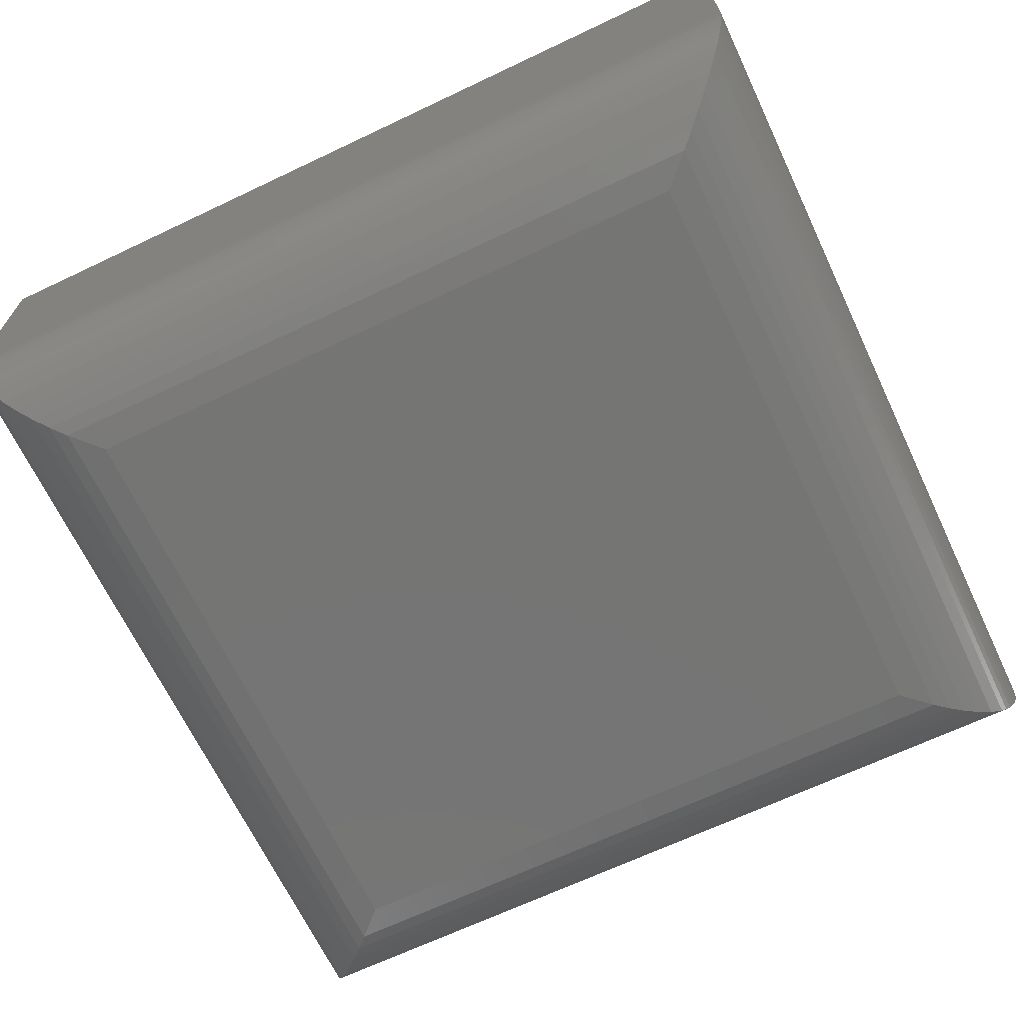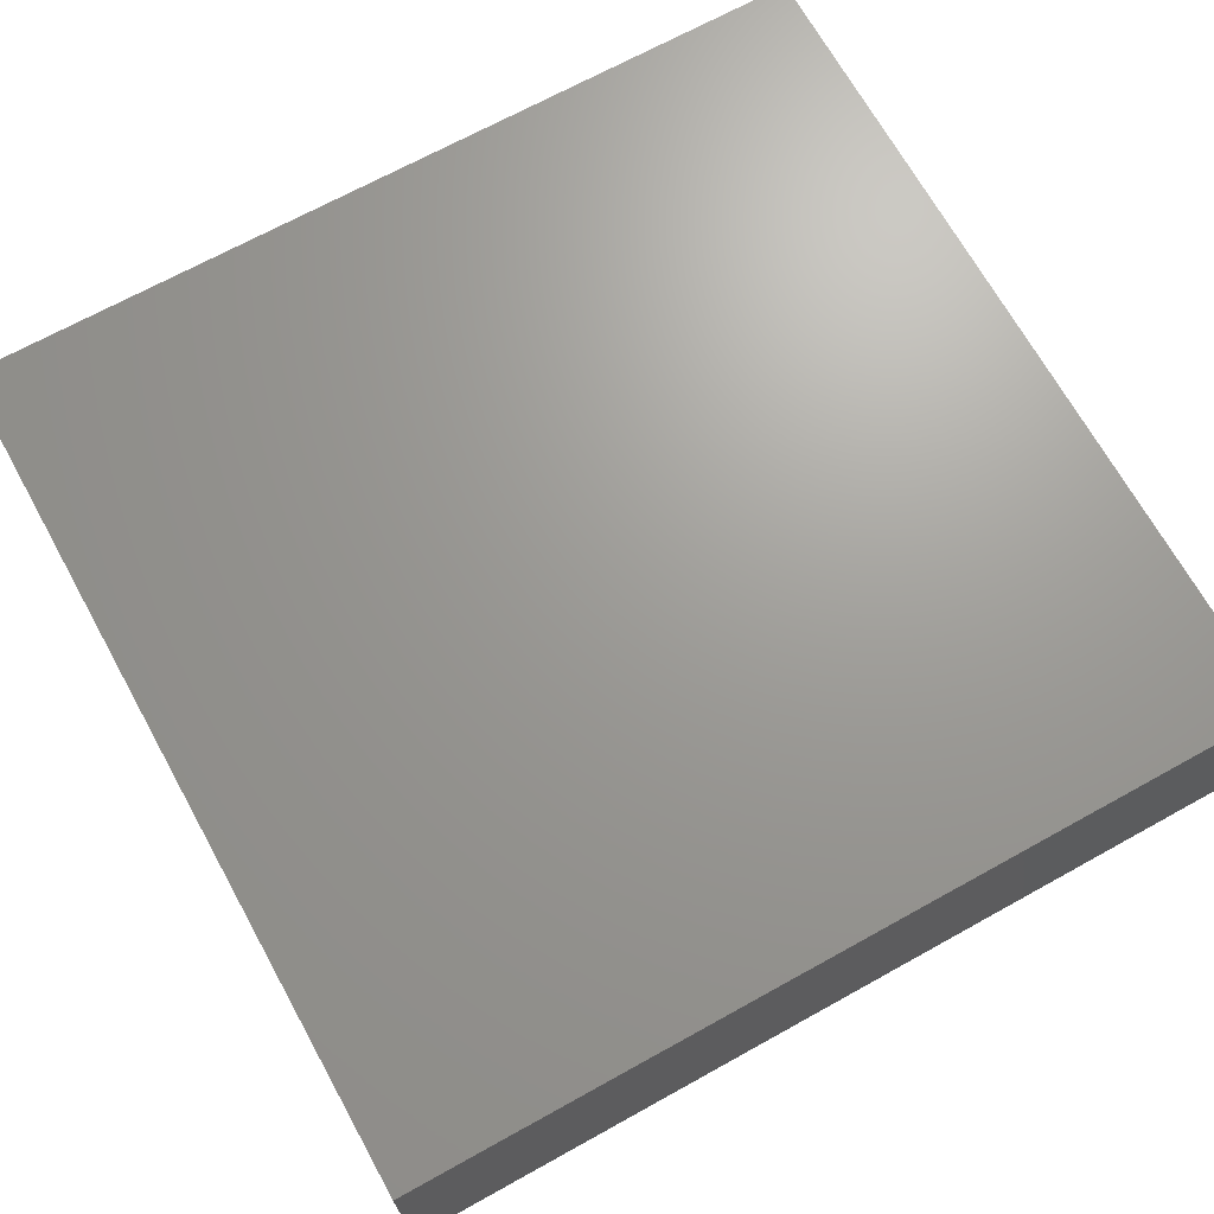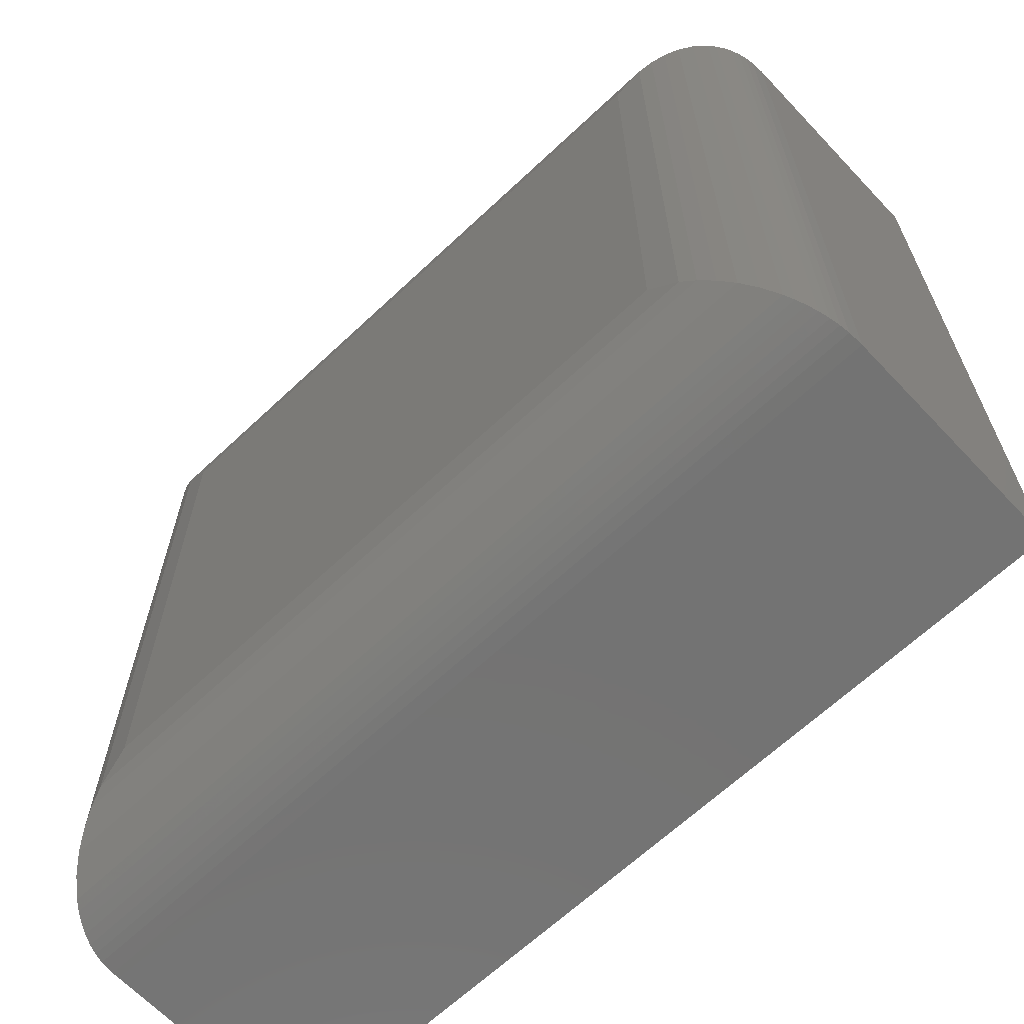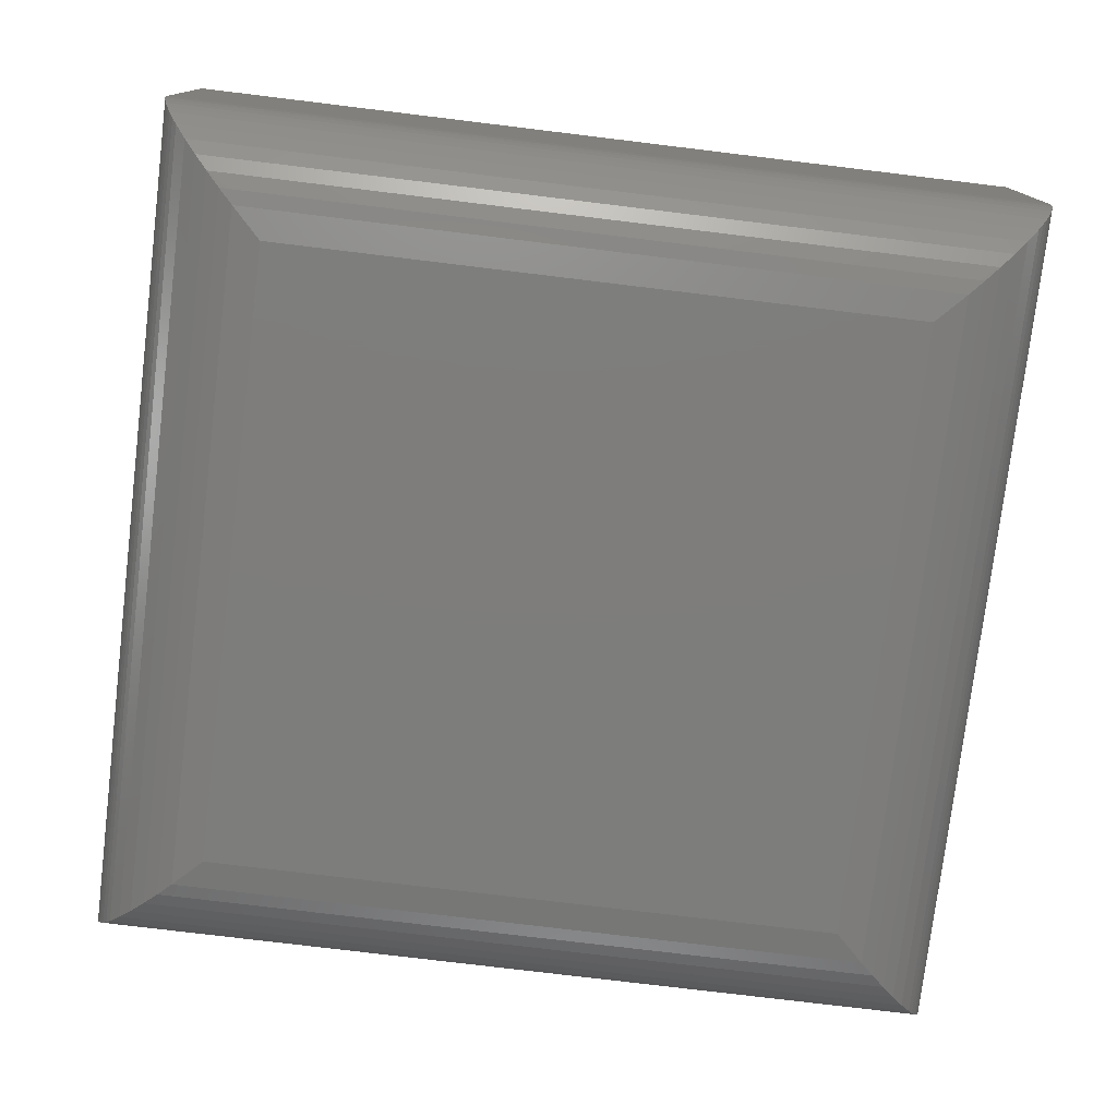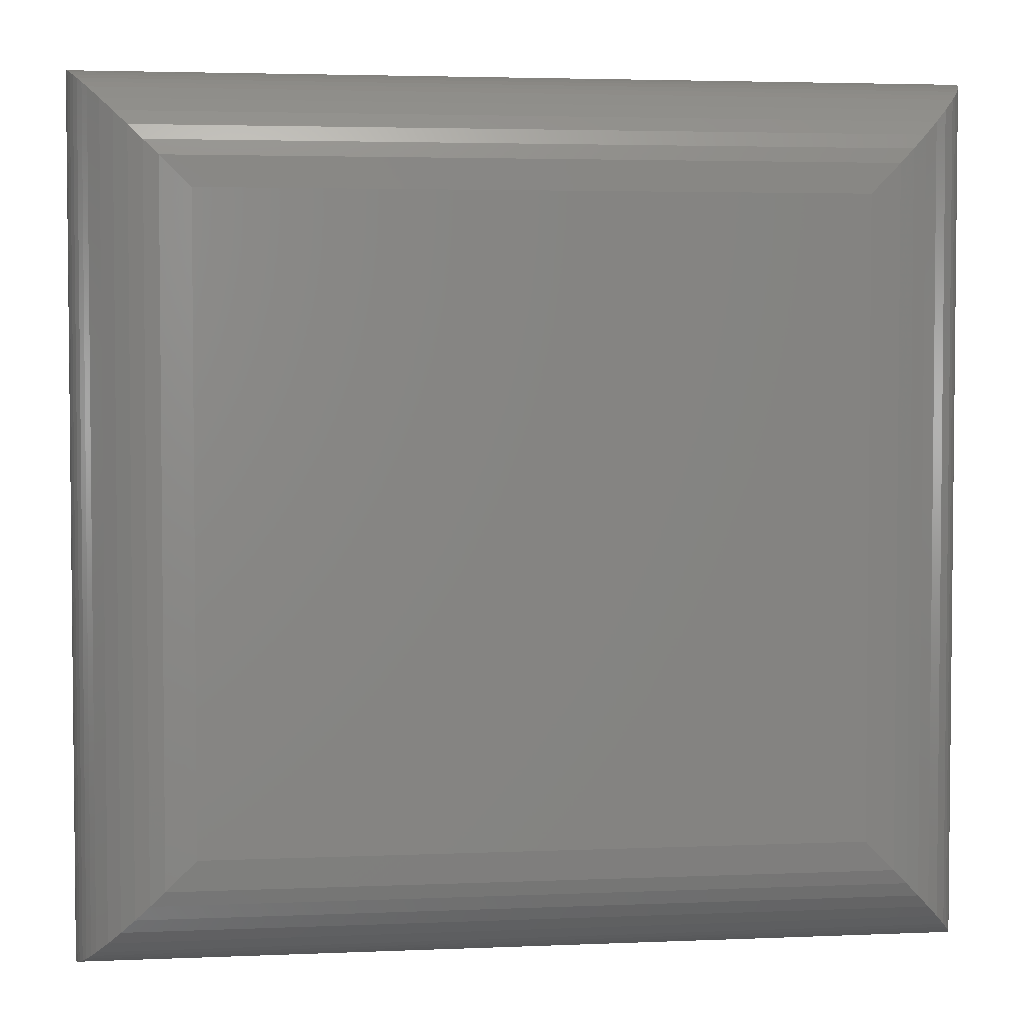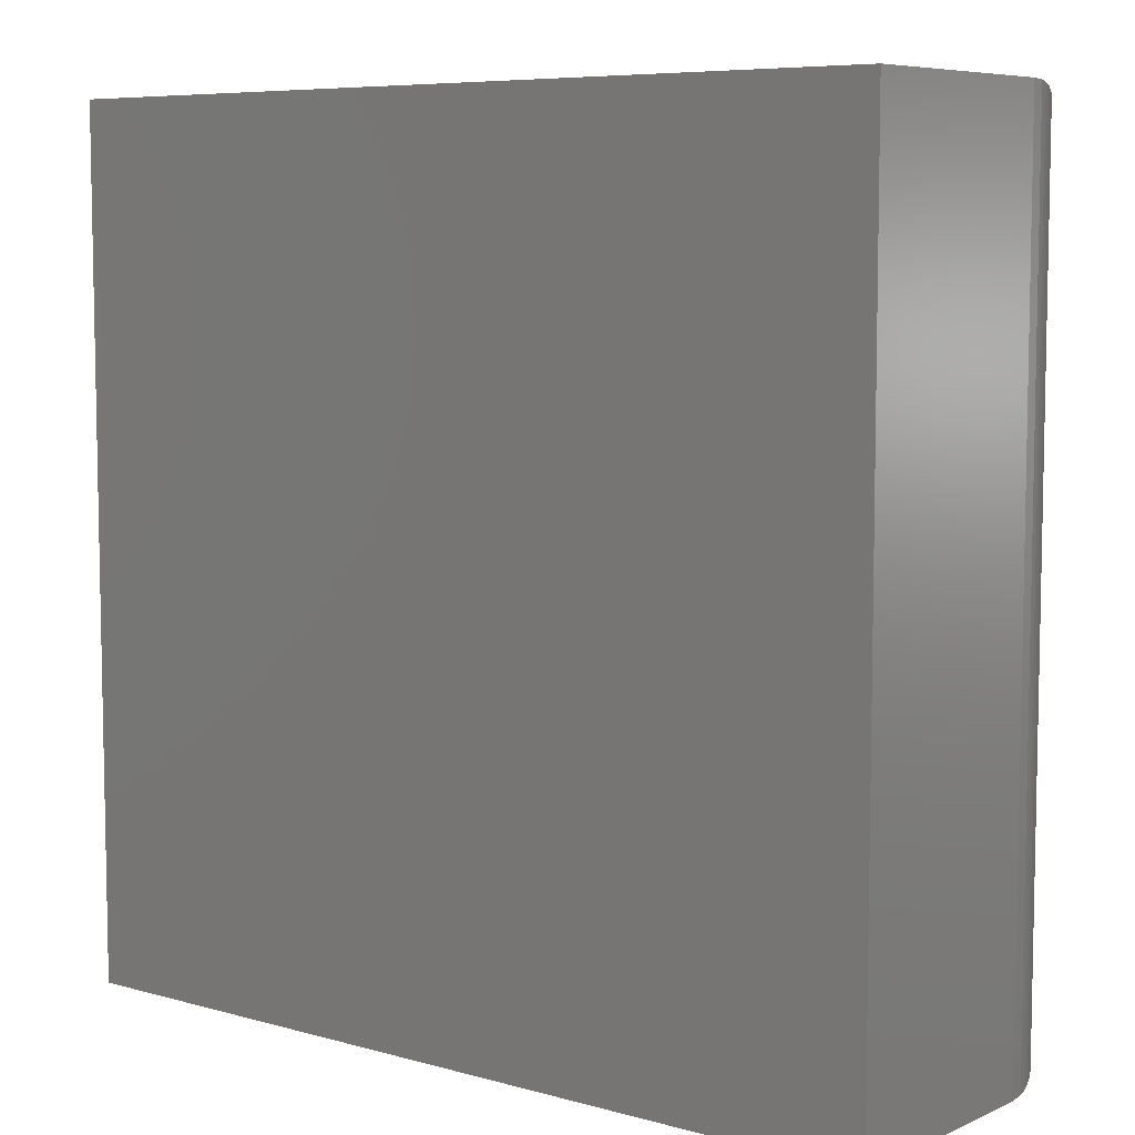
<metadata>
{"format":"stl","ext":"stl","renderer":"f3d","projection":"perspective","resolution":1024,"background":"white","views":[{"elev":-67.3,"azim":25.4,"up":"+Y"},{"elev":69.1,"azim":151.0,"up":"+Y"},{"elev":-65.3,"azim":43.4,"up":"+Z"},{"elev":-76.9,"azim":-6.9,"up":"+Y"},{"elev":3.6,"azim":-8.1,"up":"+Z"},{"elev":7.1,"azim":-141.4,"up":"+Z"}]}
</metadata>
<code>
# stl→obj: 60 verts, 116 faces
v -0.6875 -0.1875 -0.1484
v -0.3438 -0.1875 -0.1484
v -0.6875 -0.1875 0.1854
v -0.3438 -0.1875 0.1854
v -0.75 -0.125 0.2479
v -0.75 2.547e-17 0.2479
v -0.75 -0.125 -0.2109
v -0.75 0 -0.2109
v -0.2812 -0.125 0.2479
v -0.2812 7.751e-17 0.2479
v -0.2812 -0.125 -0.2109
v -0.2812 5.204e-17 -0.2109
v -0.3279 -0.1855 0.2013
v -0.7034 -0.1855 0.2013
v -0.2826 -0.1377 0.2466
v -0.7475 -0.1426 0.2454
v -0.2838 -0.1426 0.2454
v -0.7457 -0.1477 0.2437
v -0.2855 -0.1477 0.2437
v -0.7436 -0.1525 0.2416
v -0.2876 -0.1525 0.2416
v -0.7412 -0.157 0.2391
v -0.2901 -0.157 0.2391
v -0.7384 -0.1612 0.2364
v -0.2928 -0.1612 0.2364
v -0.7323 -0.1686 0.2303
v -0.2989 -0.1686 0.2303
v -0.7257 -0.1745 0.2236
v -0.3056 -0.1745 0.2236
v -0.7185 -0.1793 0.2165
v -0.3127 -0.1793 0.2165
v -0.7111 -0.1829 0.209
v -0.3202 -0.1829 0.209
v -0.2817 -0.1327 0.2475
v -0.7495 -0.1327 0.2475
v -0.7487 -0.1377 0.2466
v -0.3279 -0.1855 -0.1643
v -0.2826 -0.1377 -0.2096
v -0.2838 -0.1426 -0.2084
v -0.2855 -0.1477 -0.2067
v -0.2876 -0.1525 -0.2046
v -0.2901 -0.157 -0.2021
v -0.2928 -0.1612 -0.1994
v -0.2989 -0.1686 -0.1933
v -0.3056 -0.1745 -0.1866
v -0.3127 -0.1793 -0.1795
v -0.3202 -0.1829 -0.172
v -0.2817 -0.1327 -0.2105
v -0.7034 -0.1855 -0.1643
v -0.7487 -0.1377 -0.2096
v -0.7475 -0.1426 -0.2084
v -0.7457 -0.1477 -0.2067
v -0.7436 -0.1525 -0.2046
v -0.7412 -0.157 -0.2021
v -0.7384 -0.1612 -0.1994
v -0.7323 -0.1686 -0.1933
v -0.7257 -0.1745 -0.1866
v -0.7185 -0.1793 -0.1795
v -0.7111 -0.1829 -0.172
v -0.7495 -0.1327 -0.2105
f 1 2 3
f 3 2 4
f 5 6 7
f 7 6 8
f 9 10 5
f 5 10 6
f 11 12 9
f 9 12 10
f 7 8 11
f 11 8 12
f 3 13 14
f 3 4 13
f 15 16 17
f 17 16 18
f 17 18 19
f 19 18 20
f 19 20 21
f 21 20 22
f 21 22 23
f 23 22 24
f 23 24 25
f 25 24 26
f 25 26 27
f 27 26 28
f 27 28 29
f 29 28 30
f 29 30 31
f 31 30 32
f 31 32 33
f 33 32 14
f 33 14 13
f 9 5 34
f 34 5 35
f 34 35 15
f 15 35 36
f 15 36 16
f 4 37 13
f 4 2 37
f 38 17 39
f 39 17 19
f 39 19 40
f 40 19 21
f 40 21 41
f 41 21 23
f 41 23 42
f 42 23 25
f 42 25 43
f 43 25 27
f 43 27 44
f 44 27 29
f 44 29 45
f 45 29 31
f 45 31 46
f 46 31 33
f 46 33 47
f 47 33 13
f 47 13 37
f 11 9 48
f 48 9 34
f 48 34 38
f 38 34 15
f 38 15 17
f 2 49 37
f 2 1 49
f 50 39 51
f 51 39 40
f 51 40 52
f 52 40 41
f 52 41 53
f 53 41 42
f 53 42 54
f 54 42 43
f 54 43 55
f 55 43 44
f 55 44 56
f 56 44 45
f 56 45 57
f 57 45 46
f 57 46 58
f 58 46 47
f 58 47 59
f 59 47 37
f 59 37 49
f 7 11 60
f 60 11 48
f 60 48 50
f 50 48 38
f 50 38 39
f 1 14 49
f 1 3 14
f 36 51 16
f 16 51 52
f 16 52 18
f 18 52 53
f 18 53 20
f 20 53 54
f 20 54 22
f 22 54 55
f 22 55 24
f 24 55 56
f 24 56 26
f 26 56 57
f 26 57 28
f 28 57 58
f 28 58 30
f 30 58 59
f 30 59 32
f 32 59 49
f 32 49 14
f 5 7 35
f 35 7 60
f 35 60 36
f 36 60 50
f 36 50 51
f 8 6 12
f 12 6 10

</code>
